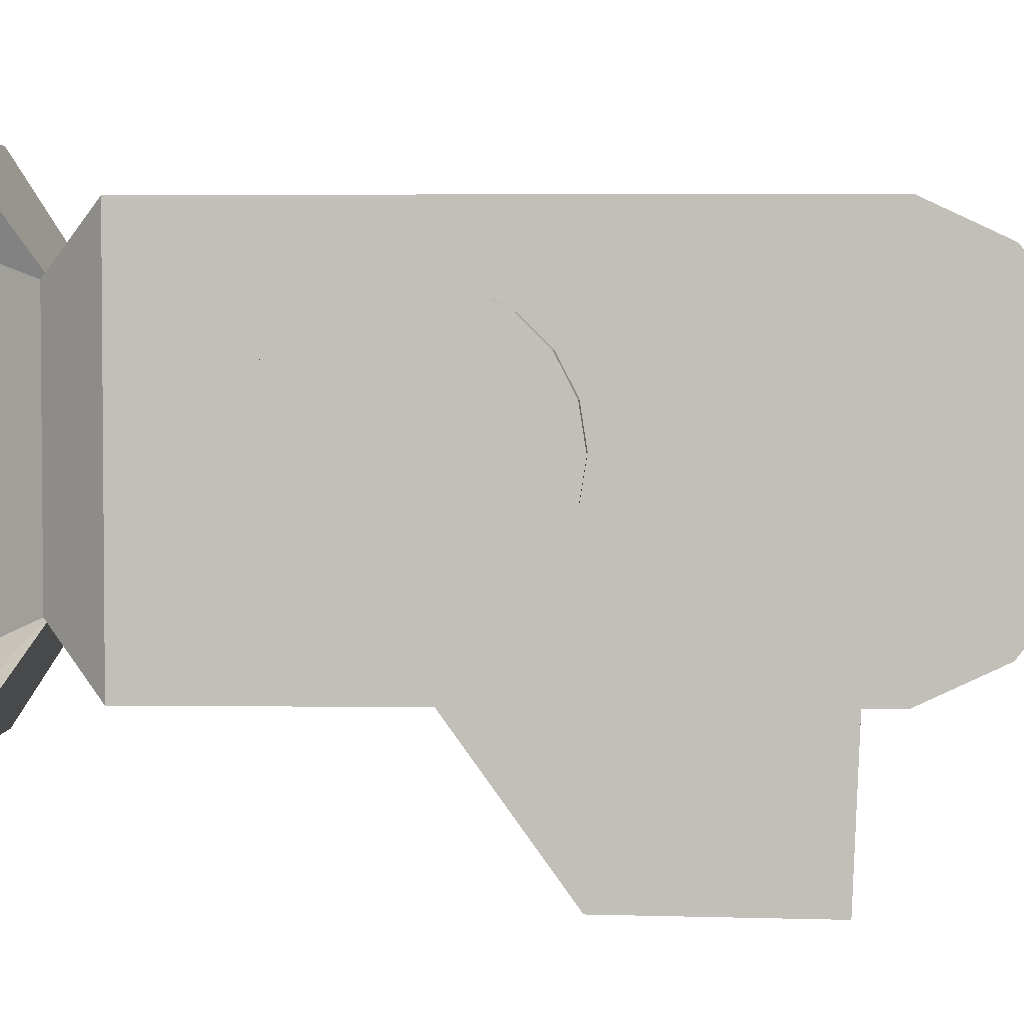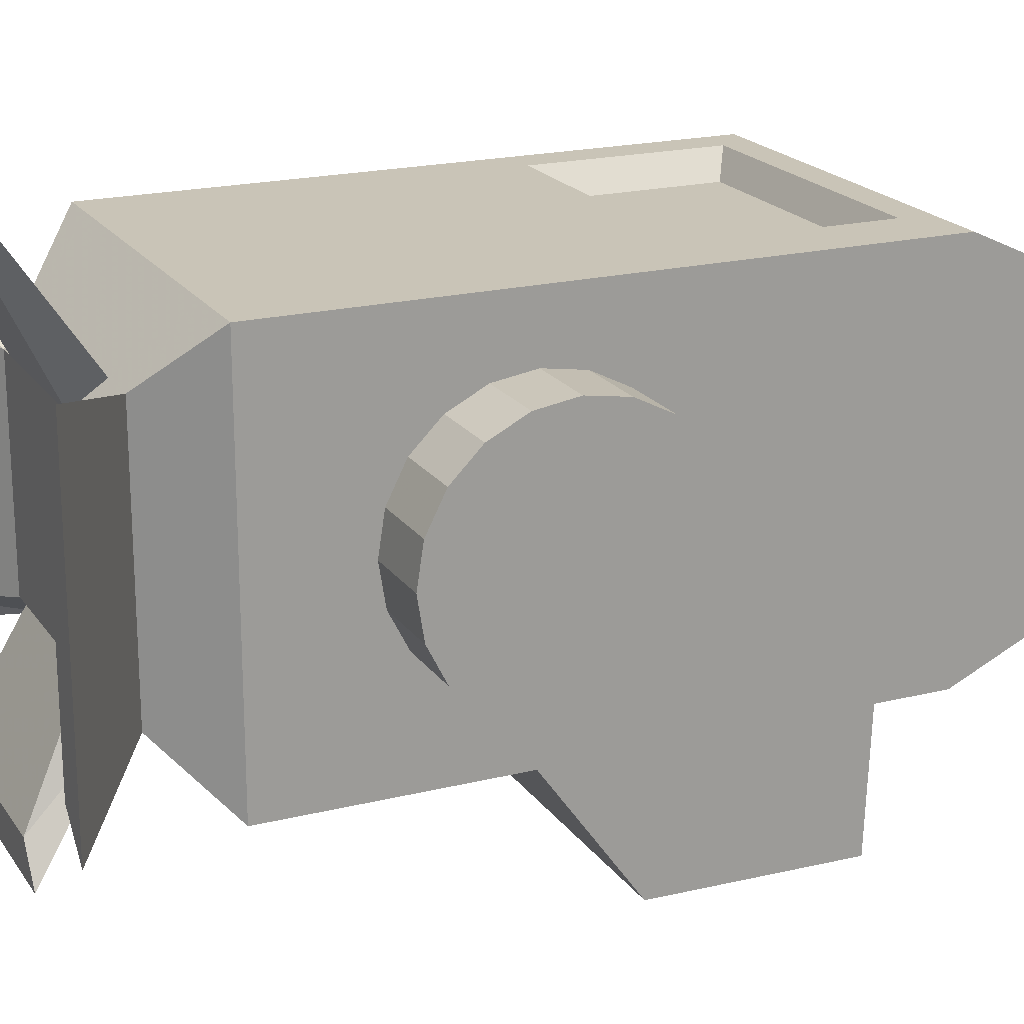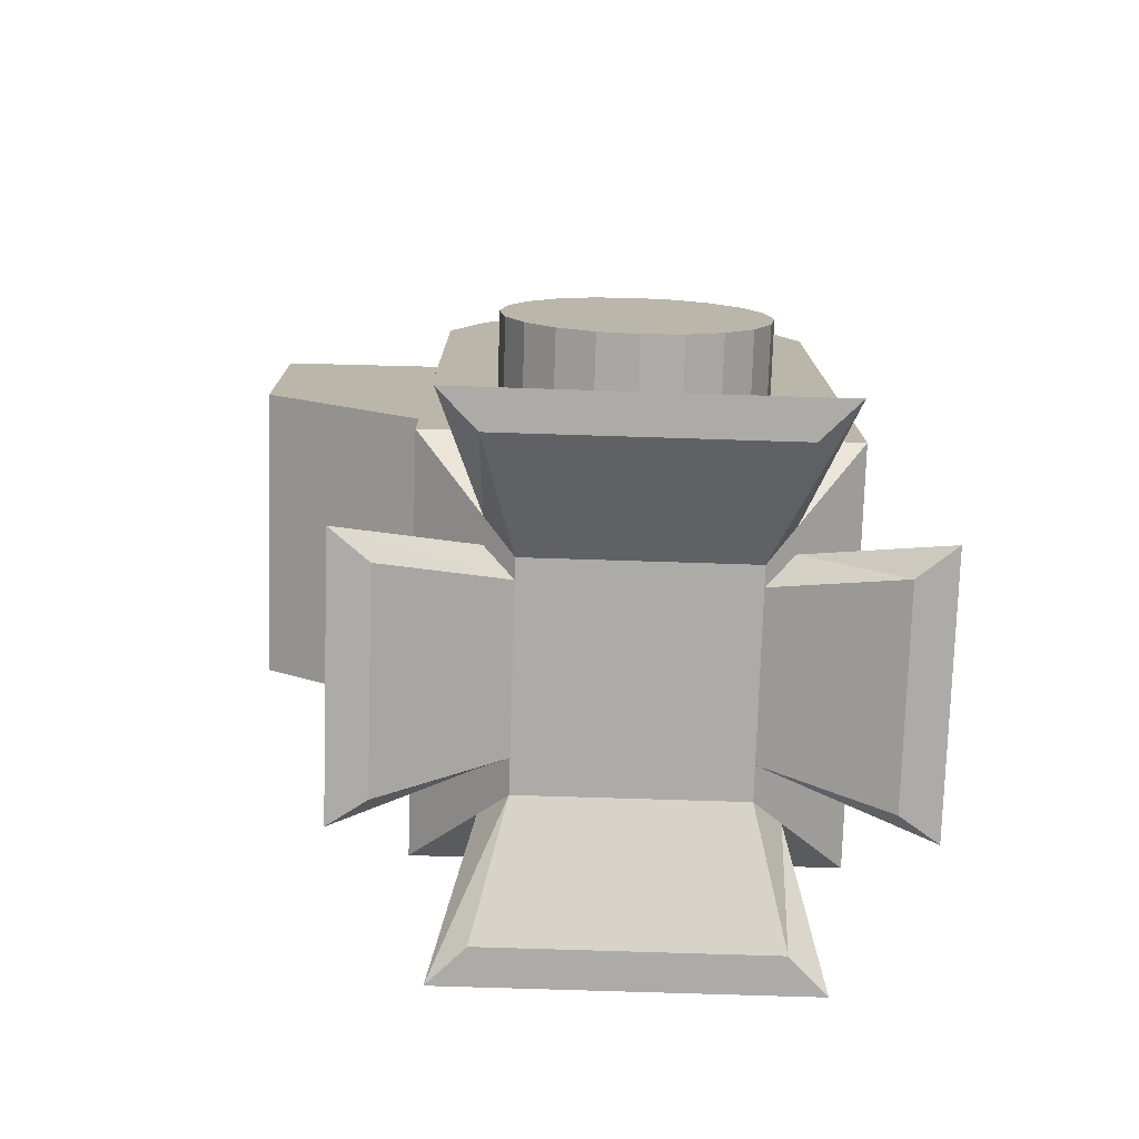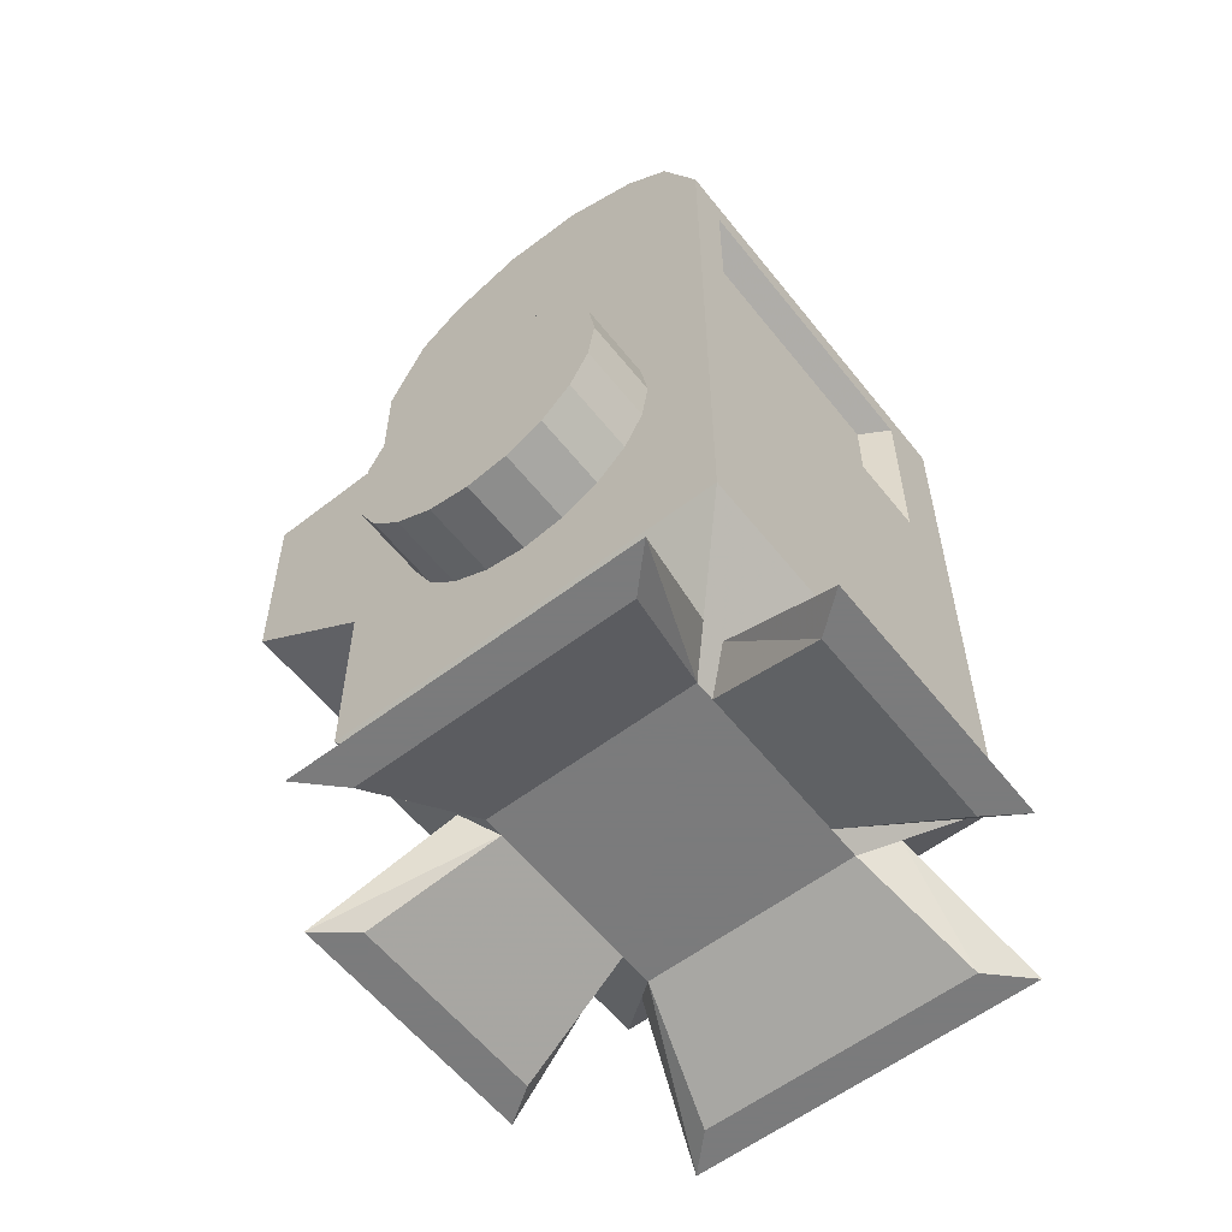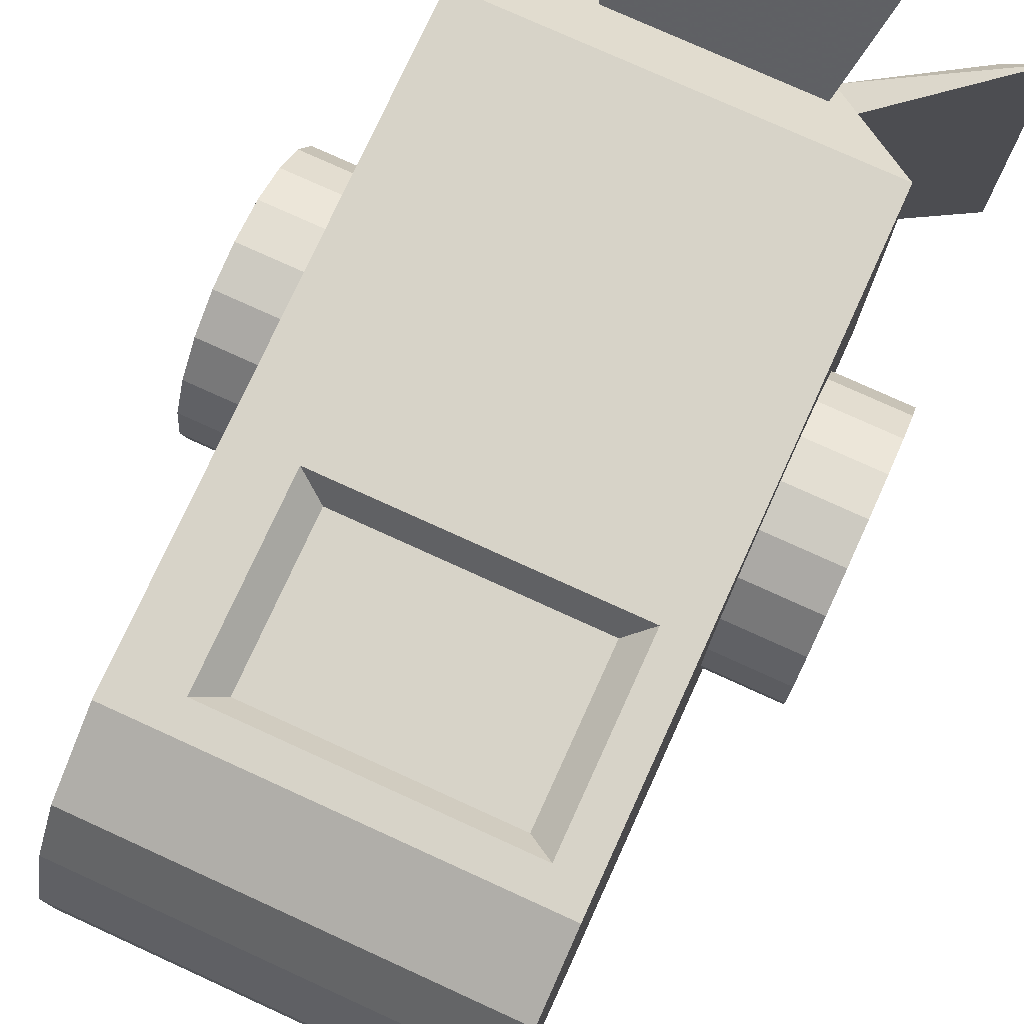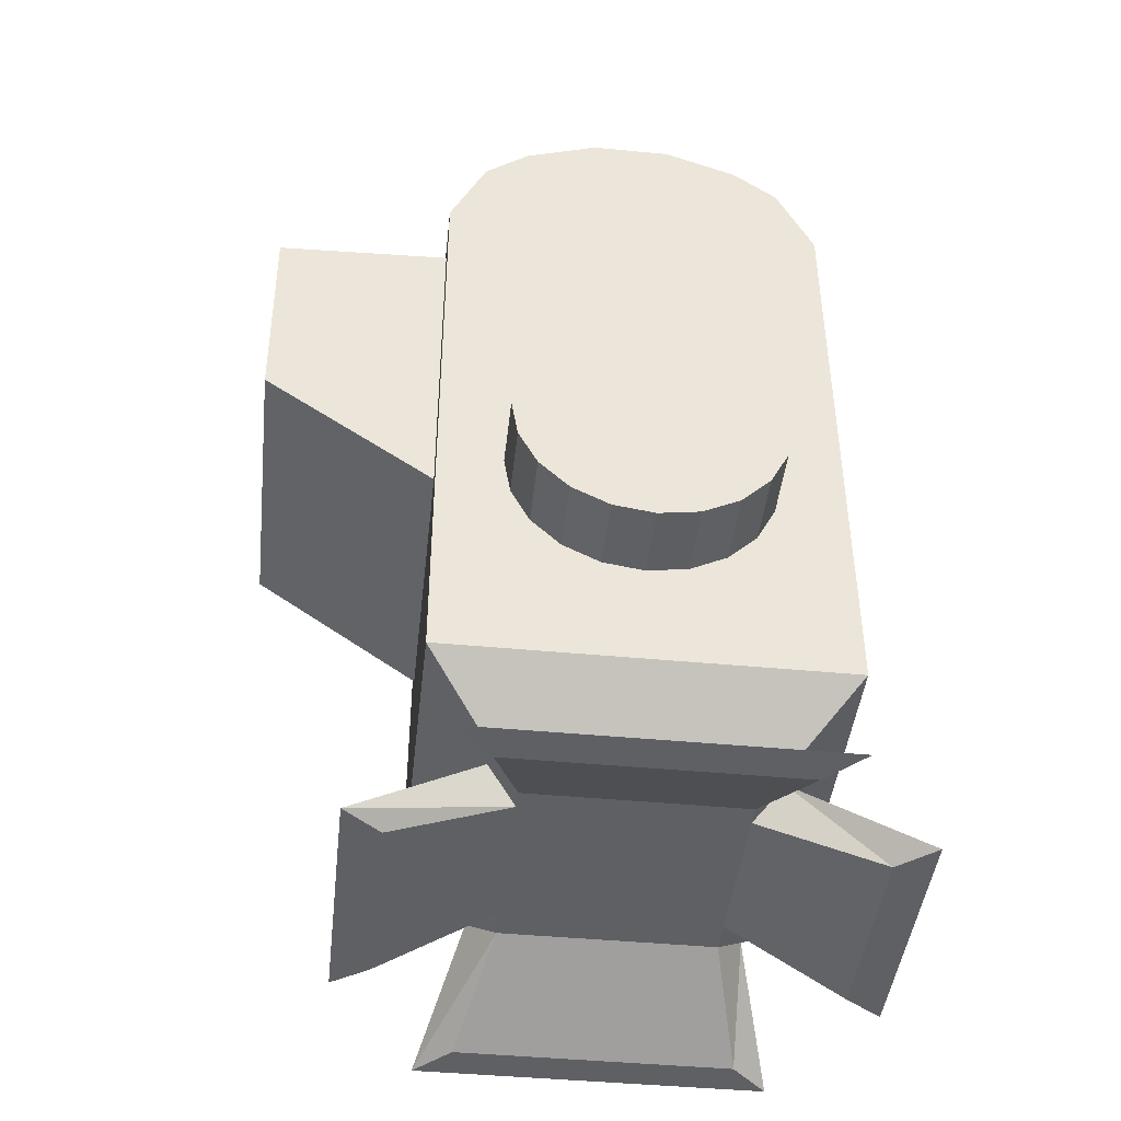
<metadata>
{"format":"obj","ext":"obj","renderer":"f3d","projection":"perspective","resolution":1024,"background":"white","views":[{"elev":3.1,"azim":92.0,"up":"+Z"},{"elev":19.9,"azim":65.4,"up":"+Z"},{"elev":-76.3,"azim":-91.8,"up":"+Y"},{"elev":-58.4,"azim":-51.9,"up":"+Y"},{"elev":76.6,"azim":-155.5,"up":"+Z"},{"elev":-44.6,"azim":-96.3,"up":"+Y"}]}
</metadata>
<code>
v 0.45 0.8526 -0.06798
v 0.45 0.8214 -0.1293
v 0.45 0.7727 -0.178
v 0.45 0.7114 -0.2092
v 0.45 0.6434 -0.22
v 0.45 0.5754 -0.2092
v 0.45 0.5141 -0.178
v 0.45 0.4654 -0.1293
v 0.45 0.4341 -0.06798
v 0.45 0.4234 0
v 0.45 0.4341 0.06798
v 0.45 0.4654 0.1293
v 0.45 0.5141 0.178
v 0.45 0.5754 0.2092
v 0.45 0.6434 0.22
v 0.45 0.7114 0.2092
v 0.45 0.7727 0.178
v 0.45 0.8214 0.1293
v 0.45 0.8526 0.06798
v 0.45 0.8634 0
v -0.45 0.8526 -0.06798
v -0.45 0.8214 -0.1293
v -0.45 0.7727 -0.178
v -0.45 0.7114 -0.2092
v -0.45 0.6434 -0.22
v -0.45 0.5754 -0.2092
v -0.45 0.5141 -0.178
v -0.45 0.4654 -0.1293
v -0.45 0.4341 -0.06798
v -0.45 0.4234 0
v -0.45 0.4341 0.06798
v -0.45 0.4654 0.1293
v -0.45 0.5141 0.178
v -0.45 0.5754 0.2092
v -0.45 0.6434 0.22
v -0.45 0.7114 0.2092
v -0.45 0.7727 0.178
v -0.45 0.8214 0.1293
v -0.45 0.8526 0.06798
v -0.45 0.8634 0
v 0.45 0.6434 0
v -0.45 0.6434 0
v -0.1756 0.09734 0.1756
v 0.1756 0.09734 0.1756
v -0.3272 0.6519 0.3272
v 0.3272 0.6519 0.3272
v -0.3272 0.6519 -0.3272
v 0.3272 0.6519 -0.3272
v -0.1756 0.09734 -0.1756
v 0.1756 0.09734 -0.1756
v 0.3272 0.2426 0.3272
v -0.3272 0.2426 0.3272
v -0.3272 0.2426 -0.3272
v 0.3272 0.2426 -0.3272
v -0.3272 1.222 0.3272
v 0.3272 1.222 0.3272
v 0.3272 1.222 -0.3272
v -0.3272 1.222 -0.3272
v -0.3272 1.274 0.3272
v 0.3272 1.274 0.3272
v 0.3272 1.274 -0.3272
v -0.3272 1.274 -0.3272
v -0.3272 1.406 0.2656
v 0.3272 1.406 0.2656
v 0.3272 1.406 -0.2656
v -0.3272 1.406 -0.2656
v -0.3272 1.465 0.1906
v 0.3272 1.465 0.1906
v 0.3272 1.465 -0.1906
v -0.3272 1.465 -0.1906
v -0.3272 1.511 0.06701
v 0.3272 1.511 0.06701
v 0.3272 1.511 -0.06701
v -0.3272 1.511 -0.06701
v 0.2229 0.6519 -0.3272
v 0.2229 0.2426 -0.3272
v 0.1196 0.09734 -0.1756
v 0.1196 0.09734 0.1756
v 0.2229 0.2426 0.3272
v 0.2229 0.6519 0.3272
v 0.2229 1.222 0.3272
v 0.2229 1.274 0.3272
v 0.2229 1.406 0.2656
v 0.2229 1.465 0.1906
v 0.2229 1.511 0.06701
v 0.2229 1.511 -0.06701
v 0.2229 1.465 -0.1906
v 0.2229 1.406 -0.2656
v 0.2229 1.274 -0.3272
v 0.2229 1.222 -0.3272
v -0.2662 0.6519 -0.3272
v -0.2662 0.2426 -0.3272
v -0.1428 0.09734 -0.1756
v -0.1428 0.09734 0.1756
v -0.2662 0.2426 0.3272
v -0.2662 0.6519 0.3272
v -0.2662 1.222 0.3272
v -0.2662 1.274 0.3272
v -0.2662 1.406 0.2656
v -0.2662 1.465 0.1906
v -0.2662 1.511 0.06701
v -0.2662 1.511 -0.06701
v -0.2662 1.465 -0.1906
v -0.2662 1.406 -0.2656
v -0.2662 1.274 -0.3272
v -0.2662 1.222 -0.3272
v 0.2229 1.211 -0.6196
v 0.2229 0.8579 -0.6148
v -0.2662 0.8579 -0.6148
v -0.2662 1.211 -0.6196
v 0.2229 0.1426 0.2229
v 0.1518 0.1426 0.2229
v -0.1813 0.1426 0.2229
v -0.2229 0.1426 0.2229
v -0.2229 0.1426 -0.2229
v -0.1813 0.1426 -0.2229
v 0.1518 0.1426 -0.2229
v 0.2229 0.1426 -0.2229
v 0.37 -0 -0.2275
v 0.37 -0 0.2275
v 0.4312 -0 -0.2888
v 0.4312 -0 0.2888
v -0.37 -0 -0.2275
v -0.37 -0 0.2275
v -0.4312 -0 0.2888
v -0.4312 -0 -0.2888
v -0.2349 -0 -0.4312
v -0.1851 -0 -0.37
v 0.1967 -0 -0.4312
v 0.155 -0 -0.37
v -0.1851 -0 0.37
v -0.2349 -0 0.4312
v 0.155 -0 0.37
v 0.1967 -0 0.4312
v 0.2229 0.9021 0.3272
v -0.2662 0.9021 0.3272
v -0.3272 0.9021 0.3272
v -0.3272 0.9021 -0.3272
v -0.2662 0.9021 -0.3272
v -0.2662 1.013 -0.6169
v 0.2229 1.013 -0.6169
v 0.2229 0.9021 -0.3272
v 0.3272 0.9021 -0.3272
v 0.3272 0.9021 0.3272
v -0.2249 0.9291 0.2834
v -0.2249 1.195 0.2834
v 0.1816 0.9291 0.2834
v 0.1816 1.195 0.2834
f 1 2 22 21
f 2 3 23 22
f 3 4 24 23
f 4 5 25 24
f 5 6 26 25
f 6 7 27 26
f 7 8 28 27
f 8 9 29 28
f 9 10 30 29
f 10 11 31 30
f 11 12 32 31
f 12 13 33 32
f 13 14 34 33
f 14 15 35 34
f 15 16 36 35
f 16 17 37 36
f 17 18 38 37
f 18 19 39 38
f 19 20 40 39
f 20 1 21 40
f 2 1 41
f 3 2 41
f 4 3 41
f 5 4 41
f 6 5 41
f 7 6 41
f 8 7 41
f 9 8 41
f 10 9 41
f 11 10 41
f 12 11 41
f 13 12 41
f 14 13 41
f 15 14 41
f 16 15 41
f 17 16 41
f 18 17 41
f 19 18 41
f 20 19 41
f 1 20 41
f 21 22 42
f 22 23 42
f 23 24 42
f 24 25 42
f 25 26 42
f 26 27 42
f 27 28 42
f 28 29 42
f 29 30 42
f 30 31 42
f 31 32 42
f 32 33 42
f 33 34 42
f 34 35 42
f 35 36 42
f 36 37 42
f 37 38 42
f 38 39 42
f 39 40 42
f 40 21 42
f 43 94 113 114
f 71 101 102 74
f 115 116 93 49
f 49 93 94 43
f 120 119 121 122
f 123 124 125 126
f 52 95 96 45
f 53 52 45 47
f 47 91 92 53
f 51 54 48 46
f 45 96 136 137
f 46 48 143 144
f 139 91 47 138
f 47 45 137 138
f 55 97 98 59
f 56 57 61 60
f 106 58 62 105
f 58 55 59 62
f 59 98 99 63
f 60 61 65 64
f 105 62 66 104
f 62 59 63 66
f 63 99 100 67
f 64 65 69 68
f 104 66 70 103
f 66 63 67 70
f 67 100 101 71
f 68 69 73 72
f 103 70 74 102
f 70 67 71 74
f 75 48 54 76
f 77 117 118 50
f 78 77 50 44
f 112 78 44 111
f 80 79 51 46
f 144 135 80 46
f 82 81 56 60
f 83 82 60 64
f 84 83 64 68
f 85 84 68 72
f 86 85 72 73
f 69 87 86 73
f 65 88 87 69
f 61 89 88 65
f 57 90 89 61
f 48 75 142 143
f 91 75 76 92
f 128 127 129 130
f 94 93 77 78
f 132 131 133 134
f 96 95 79 80
f 136 96 80 135
f 98 97 81 82
f 99 98 82 83
f 100 99 83 84
f 101 100 84 85
f 102 101 85 86
f 87 103 102 86
f 88 104 103 87
f 89 105 104 88
f 90 106 105 89
f 141 108 109 140
f 142 75 108 141
f 75 91 109 108
f 91 139 140 109
f 106 90 107 110
f 79 112 111 51
f 95 113 112 79
f 114 113 95 52
f 115 114 52 53
f 53 92 116 115
f 117 116 92 76
f 118 117 76 54
f 111 118 54 51
f 44 50 119 120
f 50 118 121 119
f 118 111 122 121
f 111 44 120 122
f 49 43 124 123
f 43 114 125 124
f 114 115 126 125
f 115 49 123 126
f 93 116 127 128
f 116 117 129 127
f 117 77 130 129
f 77 93 128 130
f 113 94 131 132
f 94 78 133 131
f 78 112 134 133
f 112 113 132 134
f 146 145 147 148
f 137 136 97 55
f 138 137 55 58
f 106 139 138 58
f 140 139 106 110
f 107 141 140 110
f 90 142 141 107
f 143 142 90 57
f 144 143 57 56
f 81 135 144 56
f 97 136 145 146
f 136 135 147 145
f 135 81 148 147
f 81 97 146 148

</code>
